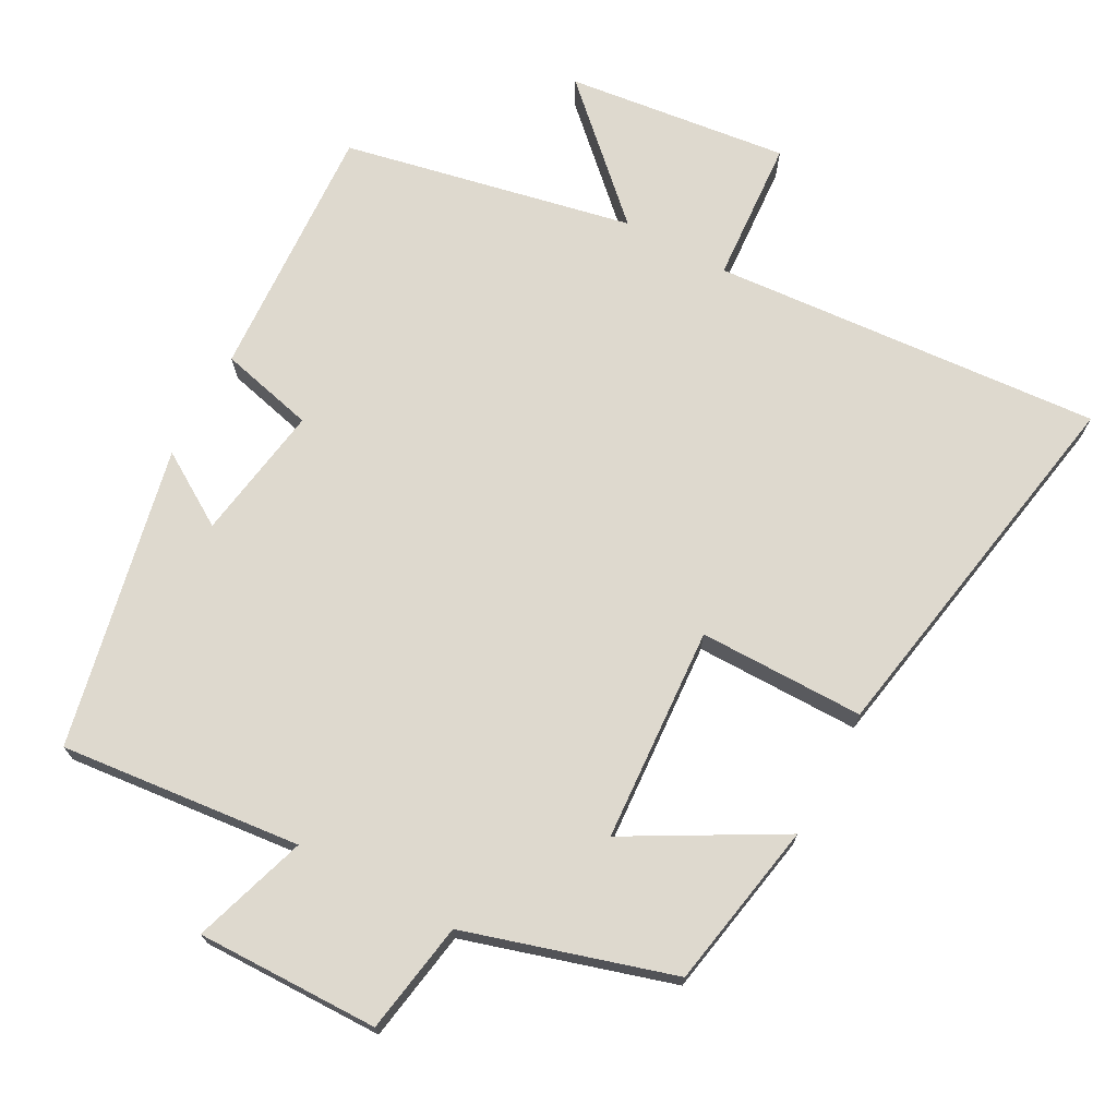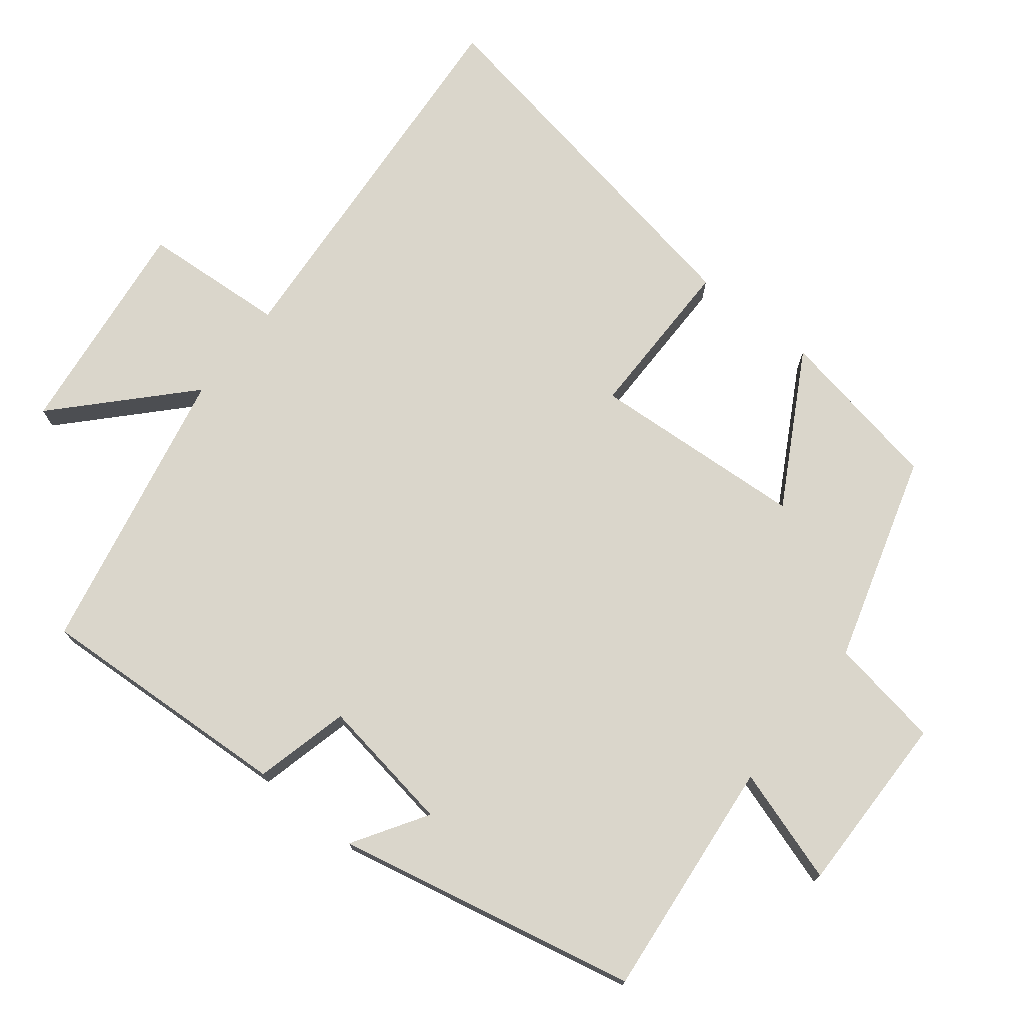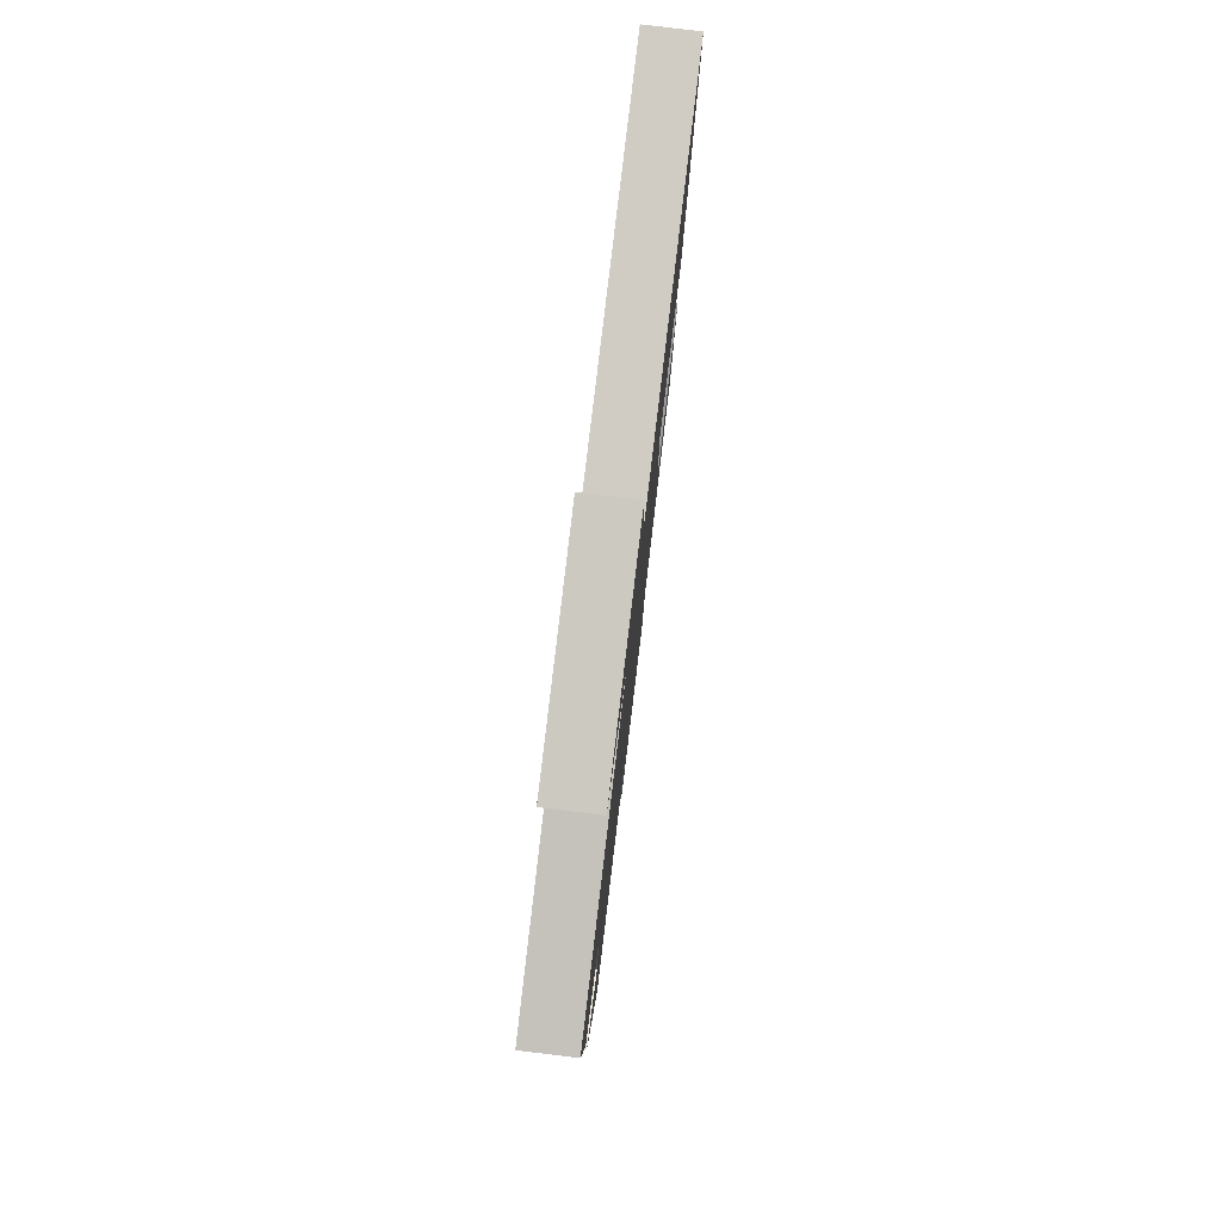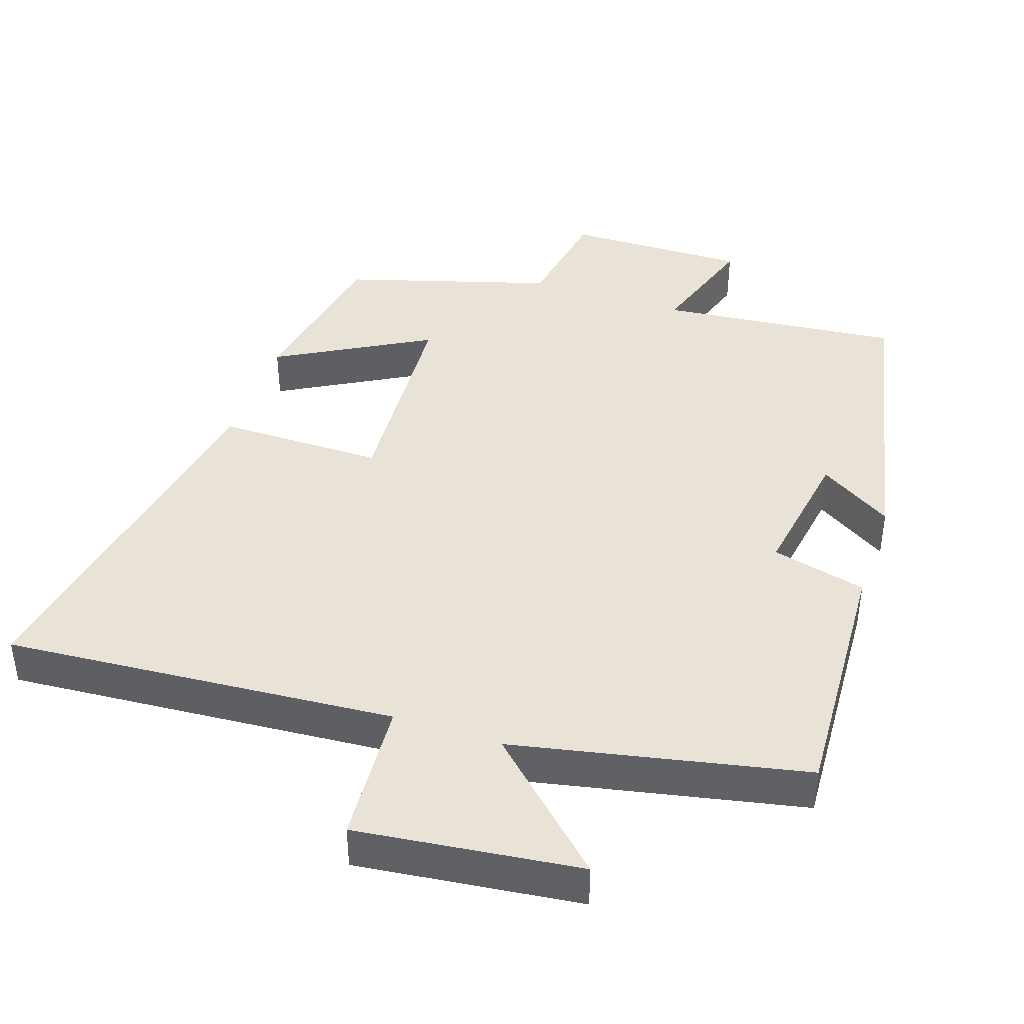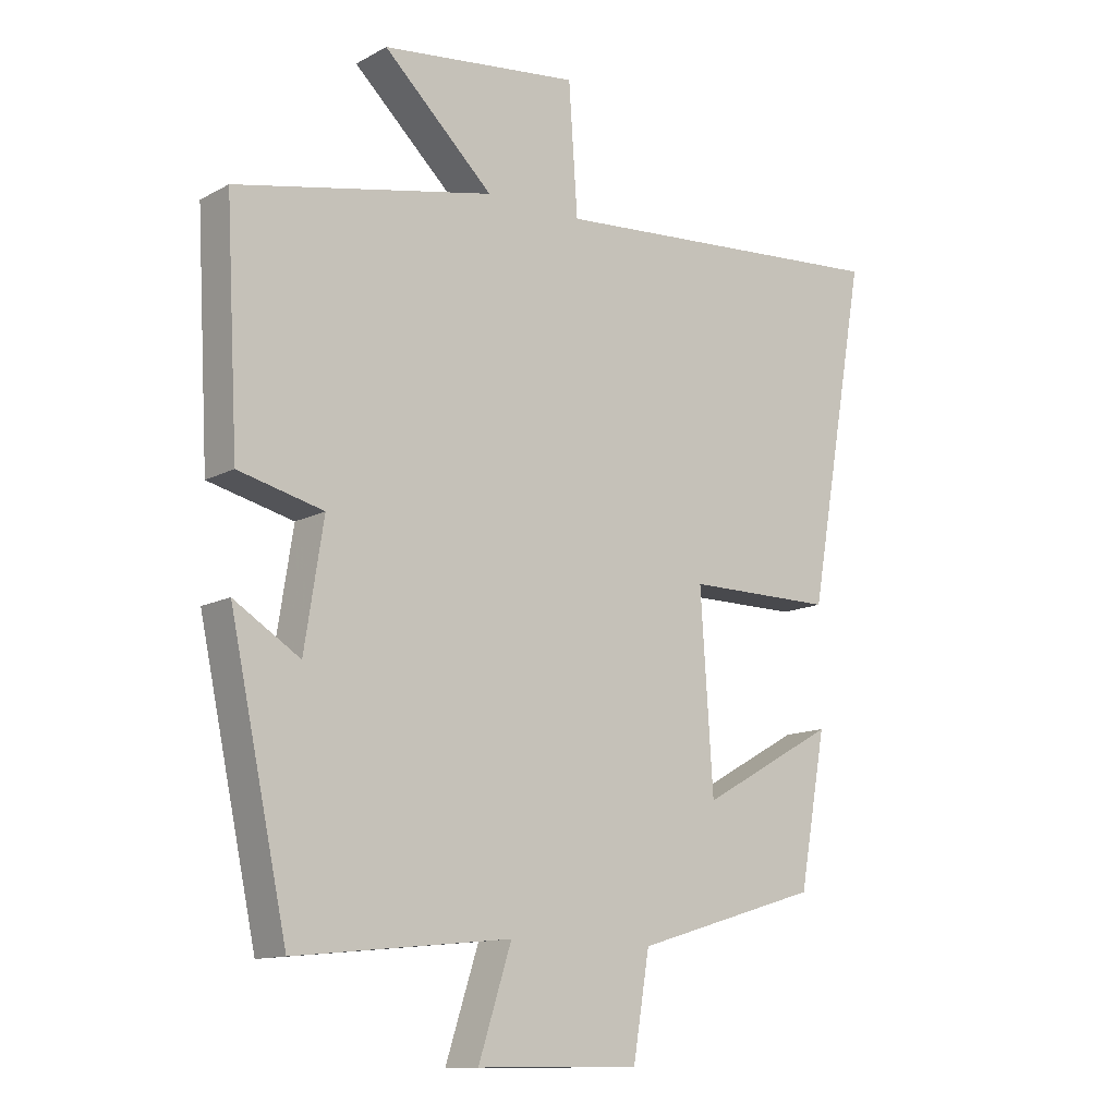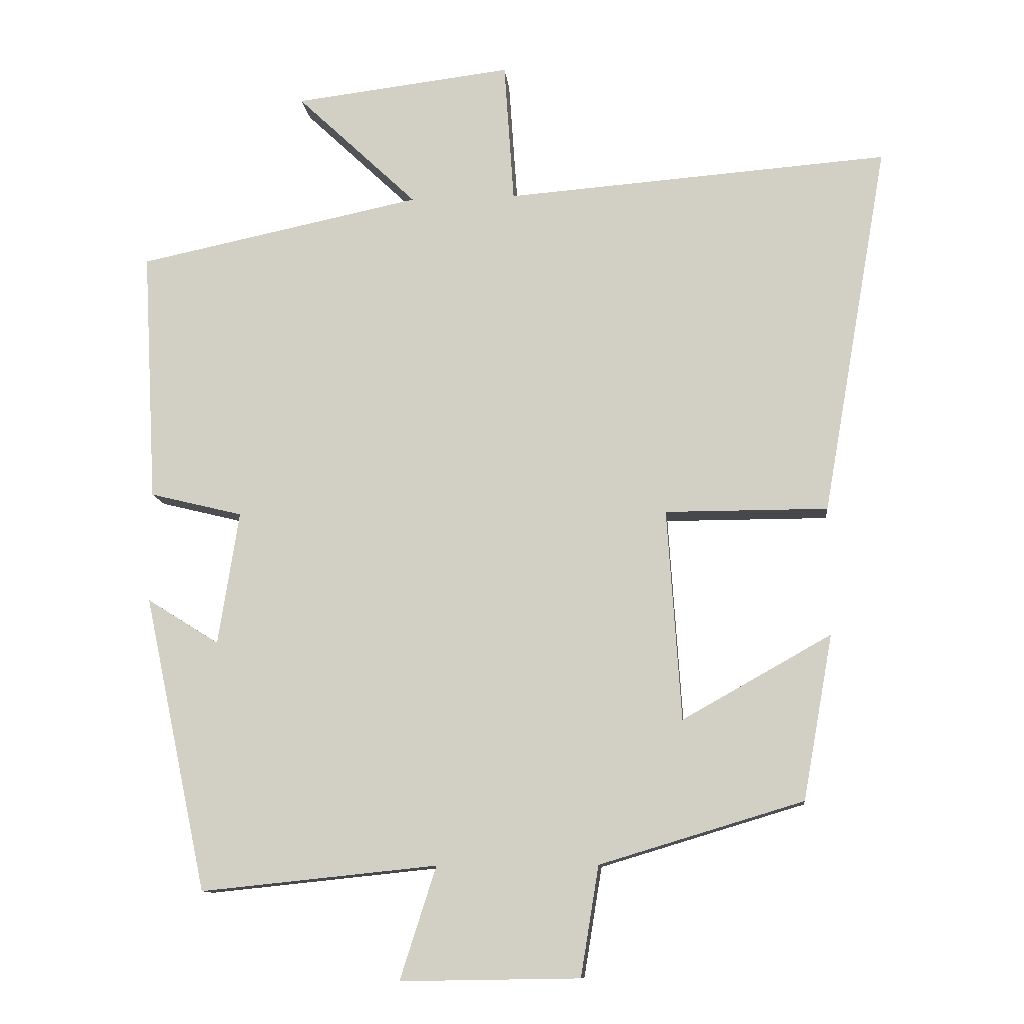
<metadata>
{"format":"obj","ext":"obj","renderer":"f3d","projection":"perspective","resolution":1024,"background":"white","views":[{"elev":71.5,"azim":-151.5,"up":"+Y"},{"elev":74.0,"azim":128.4,"up":"+Y"},{"elev":79.7,"azim":96.9,"up":"+Z"},{"elev":41.7,"azim":18.7,"up":"+Y"},{"elev":-12.5,"azim":141.0,"up":"+Z"},{"elev":-11.3,"azim":-174.2,"up":"+Z"}]}
</metadata>
<code>
v -0.457 0.07 -0.412
v -0.5 0.07 -0.175
v -0.286 0.07 -0.295
v -0.266 0.07 0.009
v -0.5 0.07 0.009
v -0.594 0.07 0.542
v -0.043 0.07 0.5
v -0.029 0.07 0.703
v 0.285 0.07 0.665
v 0.111 0.07 0.5
v 0.52 0.07 0.415
v 0.5 0.07 0.051
v 0.366 0.07 0.018
v 0.396 0.07 -0.174
v 0.5 0.07 -0.109
v 0.409 0.07 -0.535
v 0.068 0.07 -0.5
v 0.12 0.07 -0.662
v -0.138 0.07 -0.658
v -0.164 0.07 -0.5
v -0.457 0 -0.412
v -0.5 0 -0.175
v -0.286 0 -0.295
v -0.266 0 0.009
v -0.5 0 0.009
v -0.594 0 0.542
v -0.043 0 0.5
v -0.029 0 0.703
v 0.285 0 0.665
v 0.111 0 0.5
v 0.52 0 0.415
v 0.5 0 0.051
v 0.366 0 0.018
v 0.396 0 -0.174
v 0.5 0 -0.109
v 0.409 0 -0.535
v 0.068 0 -0.5
v 0.12 0 -0.662
v -0.138 0 -0.658
v -0.164 0 -0.5
f 17 18 19 20
f 1 2 3
f 20 1 3
f 17 20 3
f 14 15 16 17
f 17 3 4
f 14 17 4
f 13 14 4
f 13 4 5
f 12 13 5
f 11 12 5
f 10 11 5
f 7 8 9 10
f 7 10 5
f 5 6 7
f 40 39 38 37
f 23 22 21
f 23 21 40
f 23 40 37
f 37 36 35 34
f 24 23 37
f 24 37 34
f 24 34 33
f 25 24 33
f 25 33 32
f 25 32 31
f 25 31 30
f 30 29 28 27
f 25 30 27
f 27 26 25
f 1 21 22 2
f 2 22 23 3
f 3 23 24 4
f 4 24 25 5
f 5 25 26 6
f 6 26 27 7
f 7 27 28 8
f 8 28 29 9
f 9 29 30 10
f 10 30 31 11
f 11 31 32 12
f 12 32 33 13
f 13 33 34 14
f 14 34 35 15
f 15 35 36 16
f 16 36 37 17
f 17 37 38 18
f 18 38 39 19
f 19 39 40 20
f 20 40 21 1

</code>
